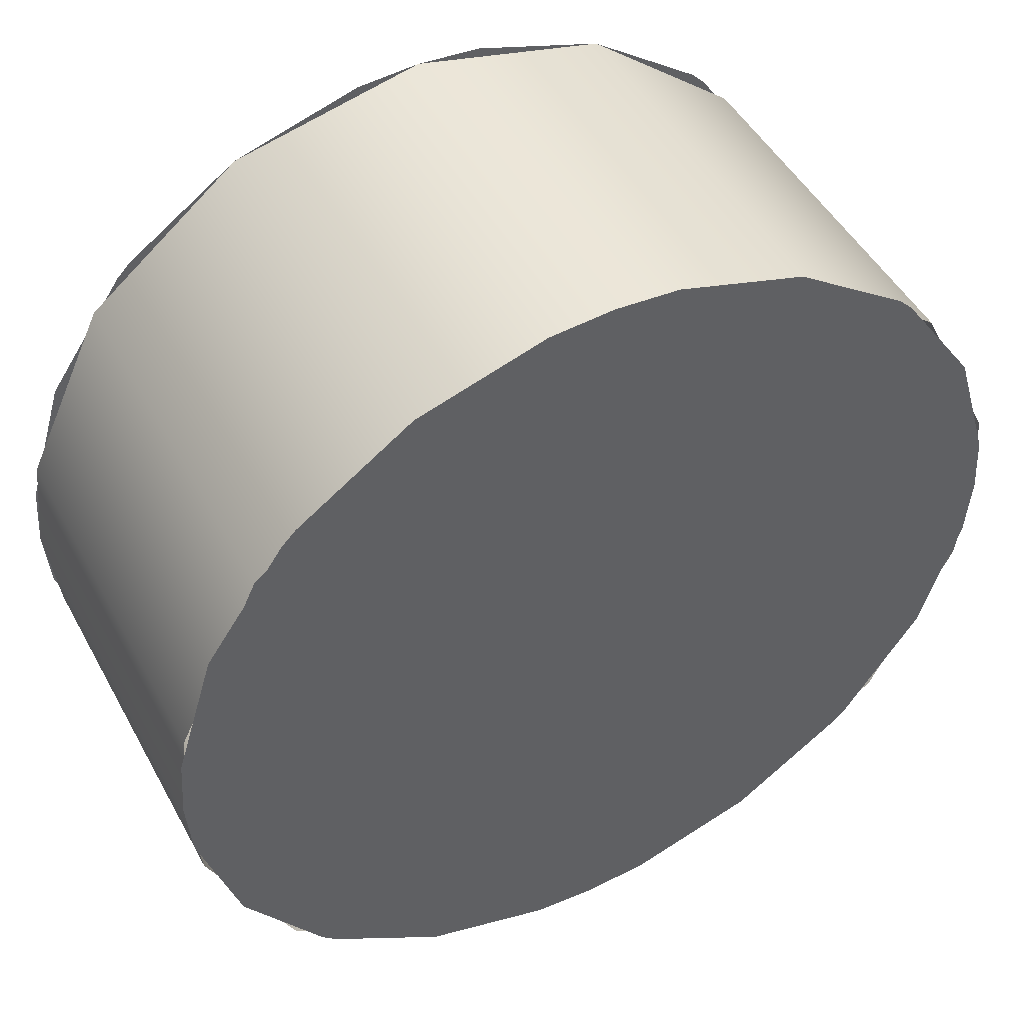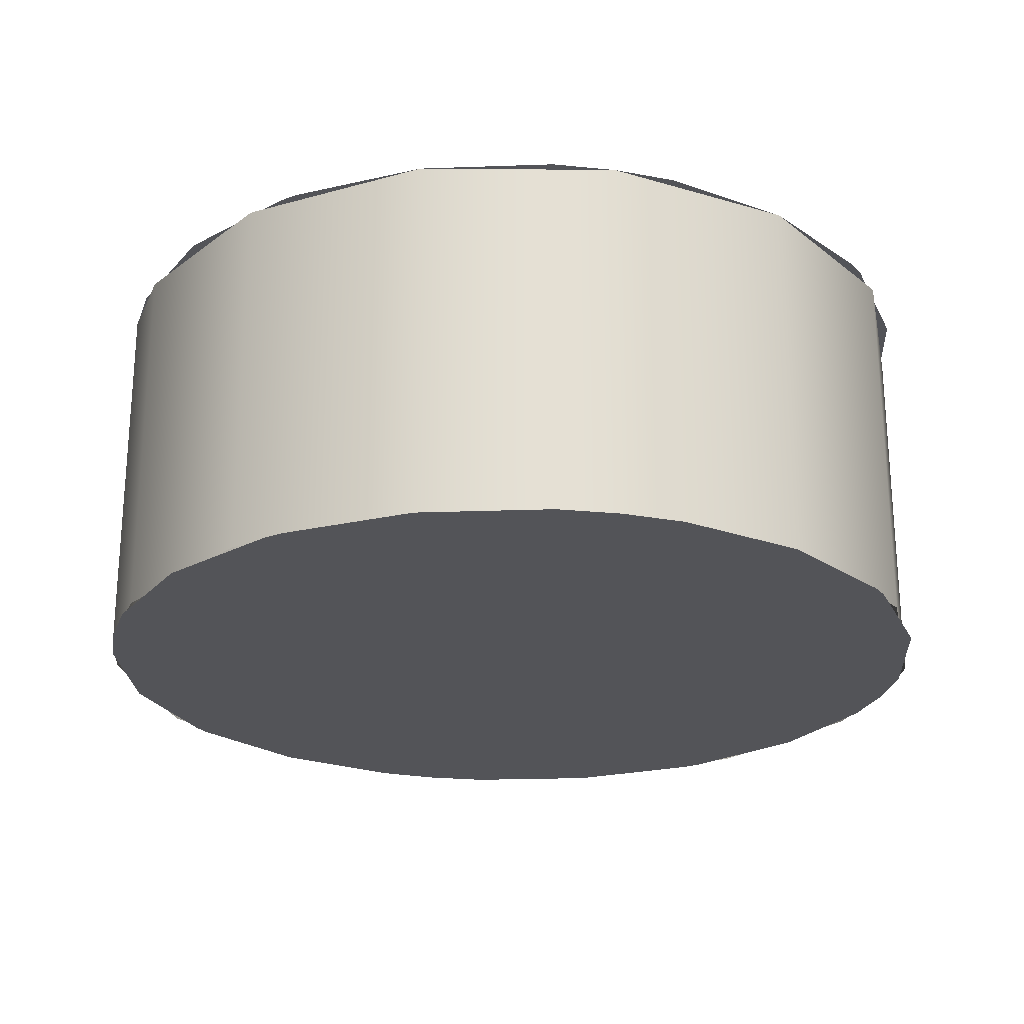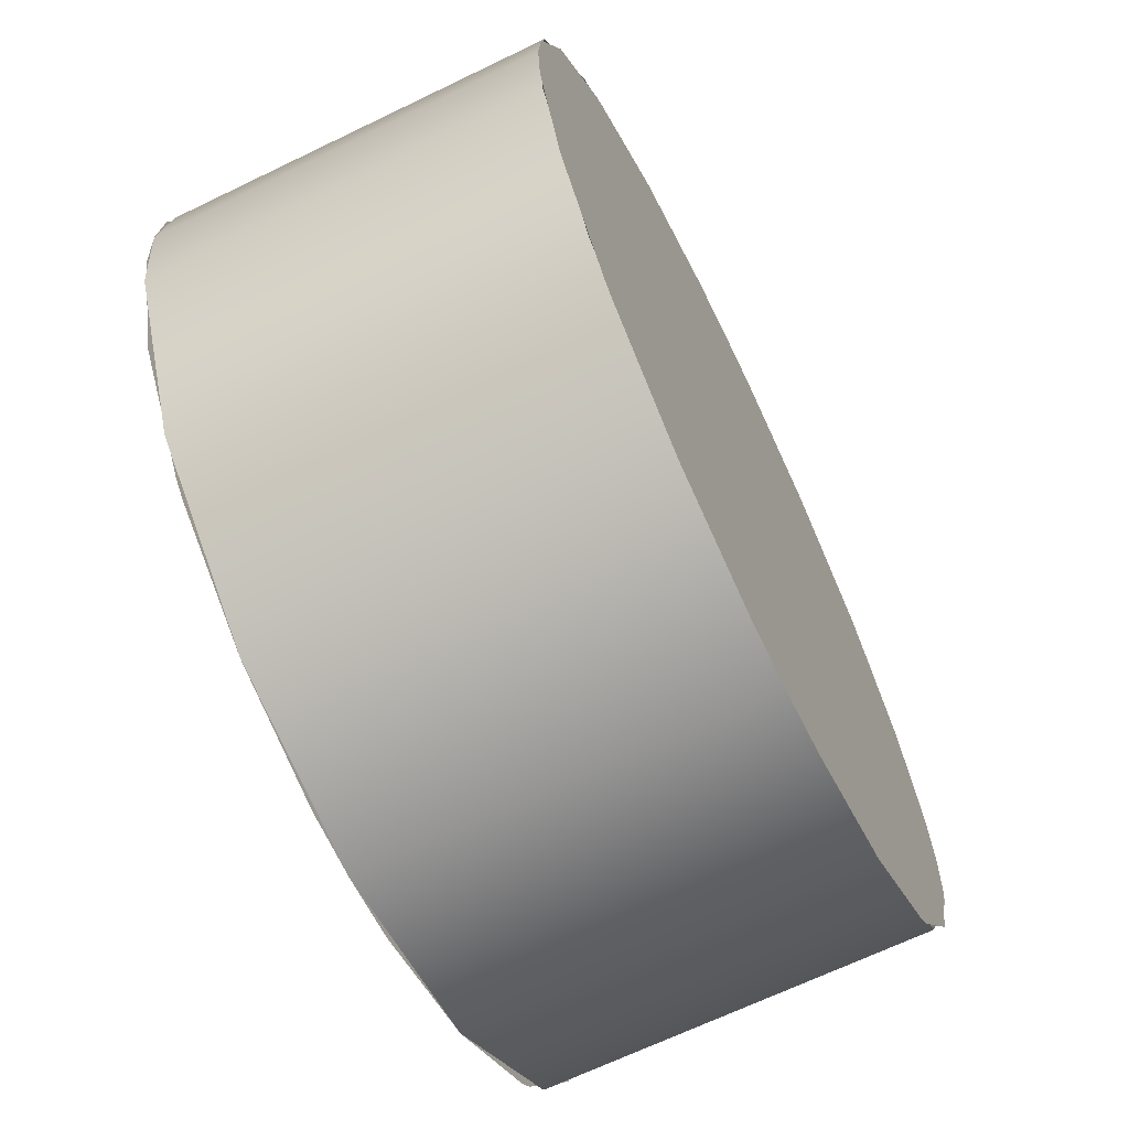
<metadata>
{"format":"obj","ext":"obj","renderer":"f3d","projection":"perspective","resolution":1024,"background":"white","views":[{"elev":47.9,"azim":-27.6,"up":"+Y"},{"elev":-23.6,"azim":166.4,"up":"+Z"},{"elev":-67.0,"azim":-64.1,"up":"+Y"}]}
</metadata>
<code>
g Obj_fromNurbs
v -3.5 0 3
v -3.5 0 0
v 3.5 0 0
v 3.5 0 3
v -1.517 3.154 0
v -1.517 3.154 3
v -3.5 -7.136e-15 1.714
v -1.517 3.154 1.714
v -3.5 -1.081e-14 2.571
v -1.517 3.154 2.571
v -3.413 0.7759 2.571
v -3.413 0.7759 3
v -3.5 -1.173e-14 2.786
v -3.413 0.7759 2.786
v -2.75 2.166 2.571
v -2.75 2.166 3
v -2.75 2.166 2.786
v -1.517 3.154 2.786
v -3.413 0.7759 1.714
v -3.5 -8.974e-15 2.143
v -3.413 0.7759 2.143
v -3.5 -9.892e-15 2.357
v -3.413 0.7759 2.357
v -3.5 -8.055e-15 1.929
v -3.413 0.7759 1.929
v -1.517 3.154 2.143
v -2.75 2.166 2.143
v -2.75 2.166 2.357
v -1.517 3.154 2.357
v -2.75 2.166 1.714
v -2.75 2.166 1.929
v -1.517 3.154 1.929
v -3.5 -3.461e-15 0.8571
v -1.517 3.154 0.8571
v -3.413 0.7759 0.8571
v -3.5 -5.298e-15 1.286
v -3.413 0.7759 1.286
v -3.5 -6.217e-15 1.5
v -3.413 0.7759 1.5
v -3.5 -4.38e-15 1.071
v -3.413 0.7759 1.071
v -1.517 3.154 1.286
v -2.75 2.166 1.286
v -2.75 2.166 1.5
v -1.517 3.154 1.5
v -2.75 2.166 0.8571
v -2.75 2.166 1.071
v -1.517 3.154 1.071
v -3.413 0.7759 0
v -3.5 -1.623e-15 0.4286
v -3.413 0.7759 0.4286
v -3.5 -2.542e-15 0.6429
v -3.413 0.7759 0.6429
v -3.5 -7.045e-16 0.2143
v -3.413 0.7759 0.2143
v -1.517 3.154 0.4286
v -2.75 2.166 0.4286
v -2.75 2.166 0.6429
v -1.517 3.154 0.6429
v -2.75 2.166 0
v -2.75 2.166 0.2143
v -1.517 3.154 0.2143
v 3.5 7.35e-15 1.714
v 3.413 0.7759 3
v 3.413 0.7759 1.714
v 3.413 0.7759 2.571
v 1.517 3.154 3
v 1.517 3.154 2.571
v 2.795e-16 3.5 3
v 0 3.5 2.571
v 0 3.5 2.786
v 1.517 3.154 2.786
v 2.75 2.166 3
v 2.75 2.166 2.571
v 2.75 2.166 2.786
v 3.413 0.7759 2.786
v 1.517 3.154 1.714
v 1.517 3.154 2.143
v 0 3.5 2.143
v 0 3.5 2.357
v 1.517 3.154 2.357
v 0 3.5 1.714
v 0 3.5 1.929
v 1.517 3.154 1.929
v 3.413 0.7759 2.143
v 2.75 2.166 2.143
v 2.75 2.166 2.357
v 3.413 0.7759 2.357
v 2.75 2.166 1.714
v 2.75 2.166 1.929
v 3.413 0.7759 1.929
v 3.5 1.103e-14 2.571
v 3.5 1.194e-14 2.786
v 3.5 9.188e-15 2.143
v 3.5 1.011e-14 2.357
v 3.5 8.269e-15 1.929
v 3.413 0.7759 0
v 3.413 0.7759 0.8571
v 1.517 3.154 0.8571
v 1.517 3.154 1.286
v 0 3.5 1.286
v 0 3.5 1.5
v 1.517 3.154 1.5
v 0 3.5 0.8571
v 0 3.5 1.071
v 1.517 3.154 1.071
v 3.413 0.7759 1.286
v 2.75 2.166 1.286
v 2.75 2.166 1.5
v 3.413 0.7759 1.5
v 2.75 2.166 0.8571
v 2.75 2.166 1.071
v 3.413 0.7759 1.071
v 1.517 3.154 0
v 1.517 3.154 0.4286
v 0 3.5 0.4286
v 0 3.5 0.6429
v 1.517 3.154 0.6429
v 2.143e-16 3.5 0
v 0 3.5 0.2143
v 1.517 3.154 0.2143
v 3.413 0.7759 0.4286
v 2.75 2.166 0.4286
v 2.75 2.166 0.6429
v 3.413 0.7759 0.6429
v 2.75 2.166 0
v 2.75 2.166 0.2143
v 3.413 0.7759 0.2143
v 3.5 3.675e-15 0.8571
v 3.5 5.513e-15 1.286
v 3.5 6.432e-15 1.5
v 3.5 4.594e-15 1.071
v 3.5 1.838e-15 0.4286
v 3.5 2.756e-15 0.6429
v 3.5 9.188e-16 0.2143
g
f 97 3 128
f 60 5 61
f 30 8 31
f 15 10 17
f 13 9 11
f 1 13 14
f 11 15 14
f 12 14 17
f 16 17 18
f 24 7 19
f 22 20 21
f 9 22 23
f 20 24 25
f 28 27 26
f 23 21 27
f 11 23 28
f 15 28 29
f 19 30 25
f 21 25 31
f 27 31 32
f 46 34 47
f 40 33 35
f 38 36 37
f 7 38 39
f 36 40 41
f 44 43 42
f 39 37 43
f 19 39 44
f 30 44 45
f 35 46 41
f 37 41 47
f 43 47 48
f 54 2 49
f 52 50 51
f 33 52 53
f 50 54 55
f 58 57 56
f 53 51 57
f 35 53 58
f 46 58 59
f 49 60 55
f 51 55 61
f 57 61 62
f 91 65 63
f 89 65 90
f 75 74 66
f 71 70 68
f 18 10 70
f 6 18 71
f 69 71 72
f 72 68 74
f 67 72 75
f 73 75 76
f 82 77 83
f 79 78 80
f 29 26 79
f 10 29 80
f 70 80 81
f 32 8 82
f 26 32 83
f 79 83 84
f 87 86 85
f 81 78 86
f 68 81 87
f 74 87 88
f 77 89 84
f 78 84 90
f 86 90 91
f 76 66 92
f 64 76 93
f 88 85 94
f 66 88 95
f 85 91 96
f 126 97 127
f 112 111 98
f 104 99 105
f 102 101 100
f 45 42 101
f 8 45 102
f 82 102 103
f 48 34 104
f 42 48 105
f 101 105 106
f 109 108 107
f 103 100 108
f 77 103 109
f 89 109 110
f 106 99 111
f 100 106 112
f 108 112 113
f 119 114 120
f 117 116 115
f 59 56 116
f 34 59 117
f 104 117 118
f 5 119 62
f 56 62 120
f 116 120 121
f 124 123 122
f 118 115 123
f 99 118 124
f 111 124 125
f 114 126 121
f 115 121 127
f 123 127 128
f 113 98 129
f 110 107 130
f 65 110 131
f 107 113 132
f 125 122 133
f 98 125 134
f 122 128 135
f 3 135 128
f 5 62 61
f 8 32 31
f 10 18 17
f 11 14 13
f 14 12 1
f 15 17 14
f 17 16 12
f 18 6 16
f 19 25 24
f 21 23 22
f 23 11 9
f 25 21 20
f 26 29 28
f 27 28 23
f 28 15 11
f 29 10 15
f 30 31 25
f 31 27 21
f 32 26 27
f 34 48 47
f 35 41 40
f 37 39 38
f 39 19 7
f 41 37 36
f 42 45 44
f 43 44 39
f 44 30 19
f 45 8 30
f 46 47 41
f 47 43 37
f 48 42 43
f 49 55 54
f 51 53 52
f 53 35 33
f 55 51 50
f 56 59 58
f 57 58 53
f 58 46 35
f 59 34 46
f 60 61 55
f 61 57 51
f 62 56 57
f 63 96 91
f 65 91 90
f 66 76 75
f 68 72 71
f 70 71 18
f 71 69 6
f 72 67 69
f 74 75 72
f 75 73 67
f 76 64 73
f 77 84 83
f 78 81 80
f 79 80 29
f 80 70 10
f 81 68 70
f 82 83 32
f 83 79 26
f 84 78 79
f 85 88 87
f 86 87 81
f 87 74 68
f 88 66 74
f 89 90 84
f 90 86 78
f 91 85 86
f 92 93 76
f 93 4 64
f 94 95 88
f 95 92 66
f 96 94 85
f 97 128 127
f 98 113 112
f 99 106 105
f 100 103 102
f 101 102 45
f 102 82 8
f 103 77 82
f 104 105 48
f 105 101 42
f 106 100 101
f 107 110 109
f 108 109 103
f 109 89 77
f 110 65 89
f 111 112 106
f 112 108 100
f 113 107 108
f 114 121 120
f 115 118 117
f 116 117 59
f 117 104 34
f 118 99 104
f 119 120 62
f 120 116 56
f 121 115 116
f 122 125 124
f 123 124 118
f 124 111 99
f 125 98 111
f 126 127 121
f 127 123 115
f 128 122 123
f 129 132 113
f 130 131 110
f 131 63 65
f 132 130 107
f 133 134 125
f 134 129 98
f 135 133 122
g Obj_fromNurbs#2
v 3.5 0 0
v -3.5 -8.573e-16 0
v -3.5 -8.573e-16 3
v 3.5 0 3
v 1.517 -3.154 0
v 1.517 -3.154 3
v 1.517 -3.154 1.714
v 3.5 -7.289e-15 1.714
v 1.517 -3.154 2.571
v 3.5 -1.072e-14 2.571
v 3.413 -0.7759 3
v 3.413 -0.7759 2.571
v 3.5 -1.158e-14 2.786
v 3.413 -0.7759 2.786
v 2.75 -2.166 3
v 2.75 -2.166 2.571
v 2.75 -2.166 2.786
v 1.517 -3.154 2.786
v 3.413 -0.7759 1.714
v 3.5 -9.004e-15 2.143
v 3.413 -0.7759 2.143
v 3.5 -9.862e-15 2.357
v 3.413 -0.7759 2.357
v 3.5 -8.147e-15 1.929
v 3.413 -0.7759 1.929
v 1.517 -3.154 2.143
v 2.75 -2.166 2.143
v 2.75 -2.166 2.357
v 1.517 -3.154 2.357
v 2.75 -2.166 1.714
v 2.75 -2.166 1.929
v 1.517 -3.154 1.929
v 1.517 -3.154 0.8571
v 3.5 -3.859e-15 0.8571
v 3.413 -0.7759 0.8571
v 3.5 -5.574e-15 1.286
v 3.413 -0.7759 1.286
v 3.5 -6.432e-15 1.5
v 3.413 -0.7759 1.5
v 3.5 -4.716e-15 1.071
v 3.413 -0.7759 1.071
v 1.517 -3.154 1.286
v 2.75 -2.166 1.286
v 2.75 -2.166 1.5
v 1.517 -3.154 1.5
v 2.75 -2.166 0.8571
v 2.75 -2.166 1.071
v 1.517 -3.154 1.071
v 3.413 -0.7759 0
v 3.413 -0.7759 0.4286
v 3.5 -2.144e-15 0.4286
v 3.413 -0.7759 0.6429
v 3.5 -3.001e-15 0.6429
v 3.413 -0.7759 0.2143
v 3.5 -1.286e-15 0.2143
v 1.517 -3.154 0.4286
v 2.75 -2.166 0.4286
v 2.75 -2.166 0.6429
v 1.517 -3.154 0.6429
v 2.75 -2.166 0
v 2.75 -2.166 0.2143
v 1.517 -3.154 0.2143
v -3.5 7.075e-15 1.714
v -3.413 -0.7759 3
v -3.413 -0.7759 1.714
v -3.413 -0.7759 2.571
v -1.517 -3.154 3
v -1.517 -3.154 2.571
v -4.264e-16 -3.5 3
v 0 -3.5 2.571
v 0 -3.5 2.786
v -1.517 -3.154 2.786
v -2.75 -2.166 3
v -2.75 -2.166 2.571
v -2.75 -2.166 2.786
v -3.413 -0.7759 2.786
v -1.517 -3.154 1.714
v -1.517 -3.154 2.143
v 0 -3.5 2.143
v 0 -3.5 2.357
v -1.517 -3.154 2.357
v 0 -3.5 1.714
v 0 -3.5 1.929
v -1.517 -3.154 1.929
v -3.413 -0.7759 2.143
v -2.75 -2.166 2.143
v -2.75 -2.166 2.357
v -3.413 -0.7759 2.357
v -2.75 -2.166 1.714
v -2.75 -2.166 1.929
v -3.413 -0.7759 1.929
v -3.5 1.051e-14 2.571
v -3.5 1.136e-14 2.786
v -3.5 8.79e-15 2.143
v -3.5 9.647e-15 2.357
v -3.5 7.932e-15 1.929
v -3.413 -0.7759 0
v -3.413 -0.7759 0.8571
v -1.517 -3.154 0.8571
v -1.517 -3.154 1.286
v 0 -3.5 1.286
v 0 -3.5 1.5
v -1.517 -3.154 1.5
v 0 -3.5 0.8571
v 0 -3.5 1.071
v -1.517 -3.154 1.071
v -3.413 -0.7759 1.286
v -2.75 -2.166 1.286
v -2.75 -2.166 1.5
v -3.413 -0.7759 1.5
v -2.75 -2.166 0.8571
v -2.75 -2.166 1.071
v -3.413 -0.7759 1.071
v -1.517 -3.154 0
v -1.517 -3.154 0.4286
v 0 -3.5 0.4286
v 0 -3.5 0.6429
v -1.517 -3.154 0.6429
v -6.429e-16 -3.5 0
v 0 -3.5 0.2143
v -1.517 -3.154 0.2143
v -3.413 -0.7759 0.4286
v -2.75 -2.166 0.4286
v -2.75 -2.166 0.6429
v -3.413 -0.7759 0.6429
v -2.75 -2.166 0
v -2.75 -2.166 0.2143
v -3.413 -0.7759 0.2143
v -3.5 3.645e-15 0.8571
v -3.5 5.36e-15 1.286
v -3.5 6.217e-15 1.5
v -3.5 4.502e-15 1.071
v -3.5 1.929e-15 0.4286
v -3.5 2.787e-15 0.6429
v -3.5 1.072e-15 0.2143
g
f 232 137 263
f 195 140 196
f 166 165 142
f 152 151 144
f 148 145 147
f 139 148 149
f 149 147 151
f 146 149 152
f 150 152 153
f 159 143 154
f 157 155 156
f 145 157 158
f 155 159 160
f 163 162 161
f 158 156 162
f 147 158 163
f 151 163 164
f 160 154 165
f 156 160 166
f 162 166 167
f 182 181 168
f 175 169 170
f 173 171 172
f 143 173 174
f 171 175 176
f 179 178 177
f 174 172 178
f 154 174 179
f 165 179 180
f 176 170 181
f 172 176 182
f 178 182 183
f 136 184 190
f 188 186 185
f 169 188 187
f 186 190 189
f 193 192 191
f 187 185 192
f 170 187 193
f 181 193 194
f 184 195 189
f 185 189 196
f 192 196 197
f 226 200 198
f 224 200 225
f 210 209 201
f 206 205 203
f 153 144 205
f 141 153 206
f 204 206 207
f 207 203 209
f 202 207 210
f 208 210 211
f 217 212 218
f 214 213 215
f 164 161 214
f 144 164 215
f 205 215 216
f 167 142 217
f 161 167 218
f 214 218 219
f 222 221 220
f 216 213 221
f 203 216 222
f 209 222 223
f 212 224 219
f 213 219 225
f 221 225 226
f 211 201 227
f 199 211 228
f 223 220 229
f 201 223 230
f 220 226 231
f 261 232 262
f 247 246 233
f 239 234 240
f 237 236 235
f 180 177 236
f 142 180 237
f 217 237 238
f 183 168 239
f 177 183 240
f 236 240 241
f 244 243 242
f 238 235 243
f 212 238 244
f 224 244 245
f 241 234 246
f 235 241 247
f 243 247 248
f 254 249 255
f 252 251 250
f 194 191 251
f 168 194 252
f 239 252 253
f 140 254 197
f 191 197 255
f 251 255 256
f 259 258 257
f 253 250 258
f 234 253 259
f 246 259 260
f 249 261 256
f 250 256 262
f 258 262 263
f 248 233 264
f 245 242 265
f 200 245 266
f 242 248 267
f 260 257 268
f 233 260 269
f 257 263 270
f 137 270 263
f 140 197 196
f 142 167 166
f 144 153 152
f 147 149 148
f 149 146 139
f 151 152 149
f 152 150 146
f 153 141 150
f 154 160 159
f 156 158 157
f 158 147 145
f 160 156 155
f 161 164 163
f 162 163 158
f 163 151 147
f 164 144 151
f 165 166 160
f 166 162 156
f 167 161 162
f 168 183 182
f 170 176 175
f 172 174 173
f 174 154 143
f 176 172 171
f 177 180 179
f 178 179 174
f 179 165 154
f 180 142 165
f 181 182 176
f 182 178 172
f 183 177 178
f 184 189 190
f 185 187 188
f 187 170 169
f 189 185 186
f 191 194 193
f 192 193 187
f 193 181 170
f 194 168 181
f 195 196 189
f 196 192 185
f 197 191 192
f 198 231 226
f 200 226 225
f 201 211 210
f 203 207 206
f 205 206 153
f 206 204 141
f 207 202 204
f 209 210 207
f 210 208 202
f 211 199 208
f 212 219 218
f 213 216 215
f 214 215 164
f 215 205 144
f 216 203 205
f 217 218 167
f 218 214 161
f 219 213 214
f 220 223 222
f 221 222 216
f 222 209 203
f 223 201 209
f 224 225 219
f 225 221 213
f 226 220 221
f 227 228 211
f 228 138 199
f 229 230 223
f 230 227 201
f 231 229 220
f 232 263 262
f 233 248 247
f 234 241 240
f 235 238 237
f 236 237 180
f 237 217 142
f 238 212 217
f 239 240 183
f 240 236 177
f 241 235 236
f 242 245 244
f 243 244 238
f 244 224 212
f 245 200 224
f 246 247 241
f 247 243 235
f 248 242 243
f 249 256 255
f 250 253 252
f 251 252 194
f 252 239 168
f 253 234 239
f 254 255 197
f 255 251 191
f 256 250 251
f 257 260 259
f 258 259 253
f 259 246 234
f 260 233 246
f 261 262 256
f 262 258 250
f 263 257 258
f 264 267 248
f 265 266 245
f 266 198 200
f 267 265 242
f 268 269 260
f 269 264 233
f 270 268 257
g Obj_fromNurbs#3
v -3.5 0 3
v 3.5 0 3
v -4.276e-15 -3.5 3
v 2.443e-15 3.5 3
v -3.463 -0.506 3
v 3.463 -0.506 3
v -0.506 -3.463 3
v -0.506 -0.506 3
v -2.418 -2.53 3
v -0.506 -2.53 3
v -1.518 -3.154 3
v -1.518 -2.53 3
v -2.53 -2.418 3
v -2.53 -0.506 3
v -3.154 -1.518 3
v -2.53 -1.518 3
v -0.506 -1.518 3
v -1.518 -1.518 3
v -1.518 -0.506 3
v 1.518 -3.154 3
v 1.518 -0.506 3
v 1.518 -2.53 3
v 0.506 -3.463 3
v 0.506 -2.53 3
v 1.518 -1.518 3
v 0.506 -1.518 3
v 0.506 -0.506 3
v 2.418 -2.53 3
v 3.154 -1.518 3
v 2.53 -2.418 3
v 2.53 -1.518 3
v 2.53 -0.506 3
v -0.506 3.463 3
v -0.506 1.518 3
v -3.154 1.518 3
v -2.53 1.518 3
v -2.53 0.506 3
v -3.463 0.506 3
v -0.506 0.506 3
v -1.518 0.506 3
v -1.518 1.518 3
v -2.53 2.418 3
v -0.506 2.53 3
v -2.418 2.53 3
v -1.518 2.53 3
v -1.518 3.154 3
v 3.154 1.518 3
v 1.518 1.518 3
v 1.518 0.506 3
v 0.506 0.506 3
v 0.506 1.518 3
v 3.463 0.506 3
v 2.53 0.506 3
v 2.53 1.518 3
v 1.518 3.154 3
v 1.518 2.53 3
v 0.506 2.53 3
v 0.506 3.463 3
v 2.418 2.53 3
v 2.53 2.418 3
g
f 329 325 326
f 299 276 302
f 287 278 288
f 281 277 280
f 279 281 282
f 285 286 284
f 285 283 286
f 282 280 287
f 282 288 286
f 286 288 289
f 295 291 296
f 290 292 294
f 293 294 280
f 292 295 294
f 280 294 296
f 287 296 297
f 290 298 292
f 300 299 301
f 301 295 292
f 295 301 302
f 313 303 316
f 309 304 310
f 307 306 305
f 275 284 307
f 289 278 309
f 284 289 310
f 307 310 311
f 312 305 306
f 304 313 311
f 315 314 312
f 316 314 315
f 317 324 323
f 319 318 320
f 297 291 319
f 278 297 320
f 309 320 321
f 272 322 323
f 291 302 323
f 319 323 324
f 325 328 327
f 321 318 326
f 304 321 327
f 303 313 327
f 317 330 324
f 326 318 324
f 302 301 299
f 278 289 288
f 280 282 281
f 284 275 285
f 287 288 282
f 286 283 279
f 279 282 286
f 289 284 286
f 291 297 296
f 294 293 290
f 280 277 273
f 273 293 280
f 295 296 294
f 296 287 280
f 297 278 287
f 298 300 301
f 301 292 298
f 302 291 295
f 316 315 313
f 304 311 310
f 305 308 307
f 307 308 271
f 271 275 307
f 309 310 289
f 310 307 284
f 311 306 307
f 313 315 311
f 306 311 315
f 312 306 315
f 323 322 317
f 318 321 320
f 319 320 297
f 320 309 278
f 321 304 309
f 323 302 276
f 323 276 272
f 323 319 291
f 324 318 319
f 327 326 325
f 326 327 321
f 327 313 304
f 327 328 274
f 274 303 327
f 324 330 329
f 329 326 324
g Obj_fromNurbs#4
v 3.5 0 0
v -3.5 0 0
v 2.443e-15 3.5 0
v -4.276e-15 -3.5 0
v -3.463 -0.506 0
v 3.463 -0.506 0
v -0.506 -3.463 0
v -0.506 -0.506 0
v -2.418 -2.53 0
v -0.506 -2.53 0
v -1.518 -3.154 0
v -1.518 -2.53 0
v -2.53 -2.418 0
v -2.53 -0.506 0
v -3.154 -1.518 0
v -2.53 -1.518 0
v -0.506 -1.518 0
v -1.518 -1.518 0
v -1.518 -0.506 0
v 1.518 -3.154 0
v 1.518 -0.506 0
v 1.518 -2.53 0
v 0.506 -3.463 0
v 0.506 -2.53 0
v 1.518 -1.518 0
v 0.506 -1.518 0
v 0.506 -0.506 0
v 2.418 -2.53 0
v 3.154 -1.518 0
v 2.53 -2.418 0
v 2.53 -1.518 0
v 2.53 -0.506 0
v -0.506 3.463 0
v -3.154 1.518 0
v -0.506 1.518 0
v -2.53 1.518 0
v -3.463 0.506 0
v -2.53 0.506 0
v -0.506 0.506 0
v -1.518 0.506 0
v -1.518 1.518 0
v -2.53 2.418 0
v -2.418 2.53 0
v -0.506 2.53 0
v -1.518 2.53 0
v -1.518 3.154 0
v 3.154 1.518 0
v 1.518 1.518 0
v 1.518 0.506 0
v 0.506 0.506 0
v 0.506 1.518 0
v 3.463 0.506 0
v 2.53 0.506 0
v 2.53 1.518 0
v 1.518 3.154 0
v 1.518 2.53 0
v 0.506 2.53 0
v 0.506 3.463 0
v 2.418 2.53 0
v 2.53 2.418 0
g
f 389 385 386
f 359 336 362
f 347 338 348
f 341 337 340
f 339 341 342
f 345 346 344
f 345 343 346
f 342 340 347
f 342 348 346
f 346 348 349
f 355 351 356
f 350 352 354
f 353 354 340
f 352 355 354
f 340 354 356
f 347 356 357
f 350 358 352
f 360 359 361
f 361 355 352
f 355 361 362
f 376 375 374
f 369 365 370
f 364 367 368
f 335 344 368
f 349 338 369
f 344 349 370
f 368 370 371
f 372 364 366
f 371 365 374
f 366 371 375
f 376 373 375
f 377 384 383
f 380 379 378
f 357 351 379
f 338 357 380
f 369 380 381
f 383 362 336
f 351 362 383
f 379 383 384
f 385 388 387
f 381 378 386
f 365 381 387
f 363 374 387
f 377 390 384
f 386 378 384
f 362 361 359
f 338 349 348
f 340 342 341
f 344 335 345
f 347 348 342
f 346 343 339
f 339 342 346
f 349 344 346
f 351 357 356
f 354 353 350
f 340 337 334
f 334 353 340
f 355 356 354
f 356 347 340
f 357 338 347
f 358 360 361
f 361 352 358
f 362 351 355
f 374 363 376
f 365 371 370
f 368 366 364
f 368 367 332
f 332 335 368
f 369 370 349
f 370 368 344
f 371 366 368
f 374 375 371
f 375 373 372
f 372 366 375
f 383 382 377
f 378 381 380
f 379 380 357
f 380 369 338
f 381 365 369
f 331 382 383
f 383 336 331
f 383 379 351
f 384 378 379
f 387 386 385
f 386 387 381
f 387 374 365
f 387 388 333
f 333 363 387
f 384 390 389
f 389 386 384

</code>
